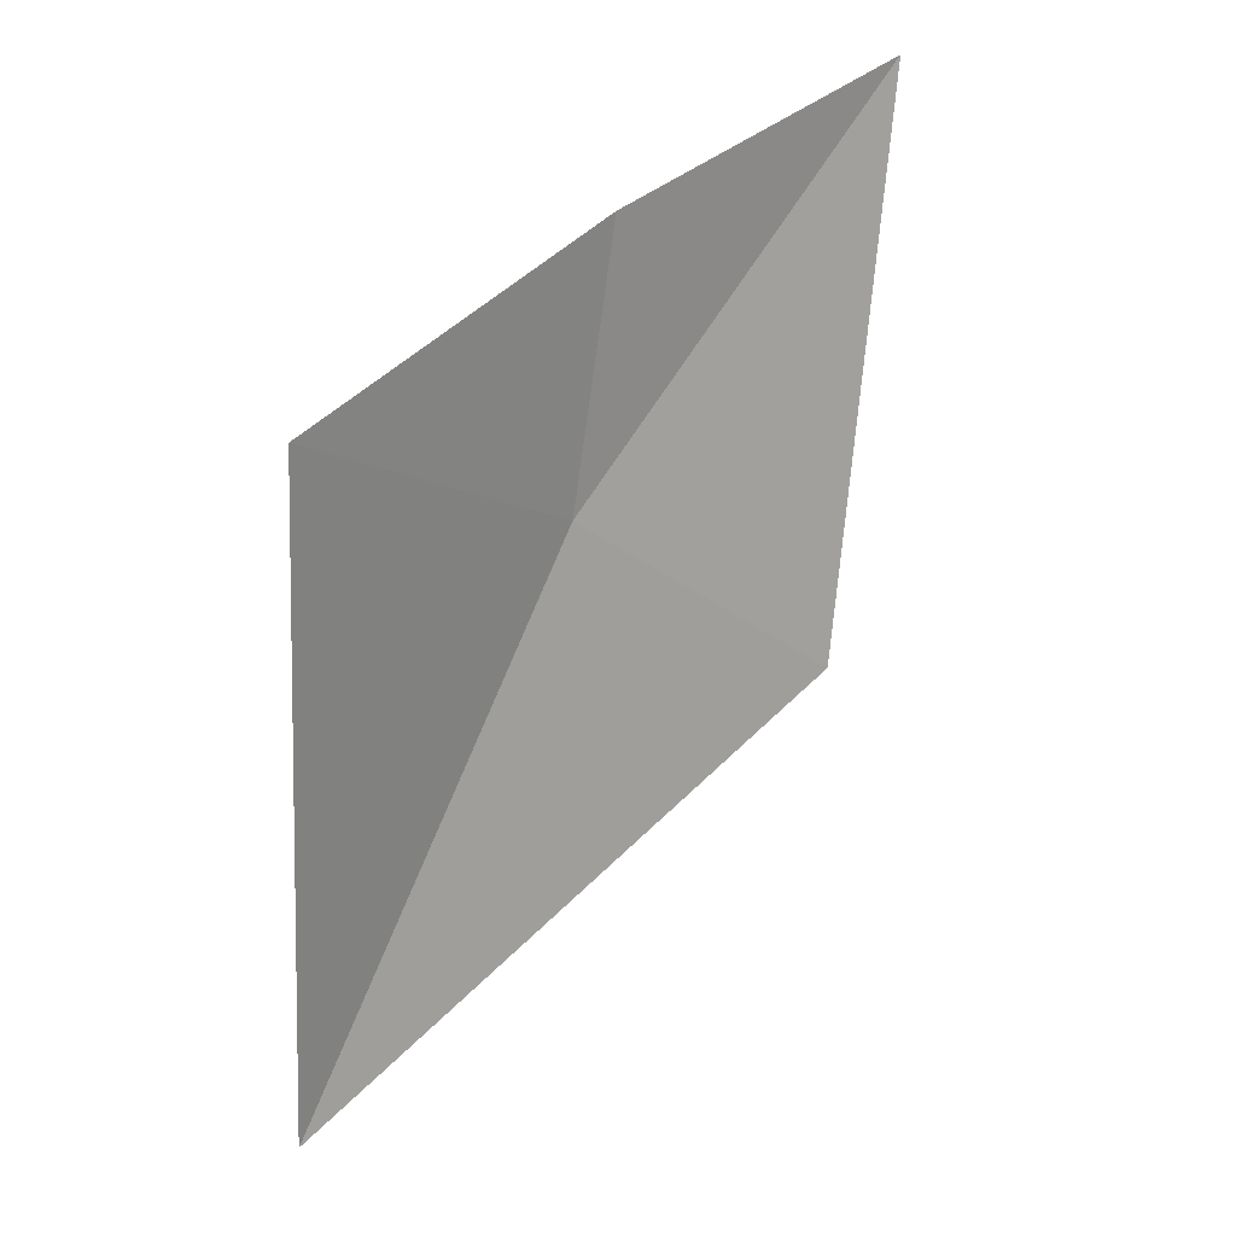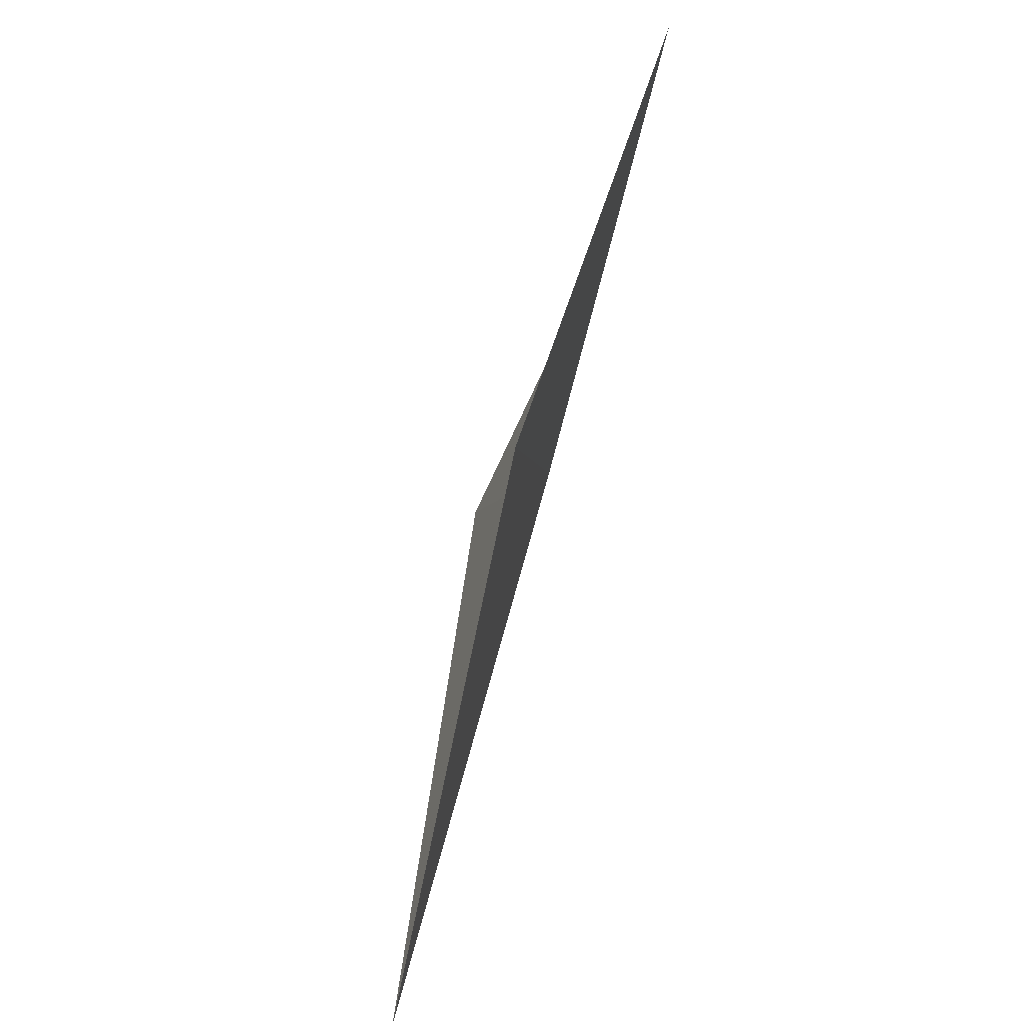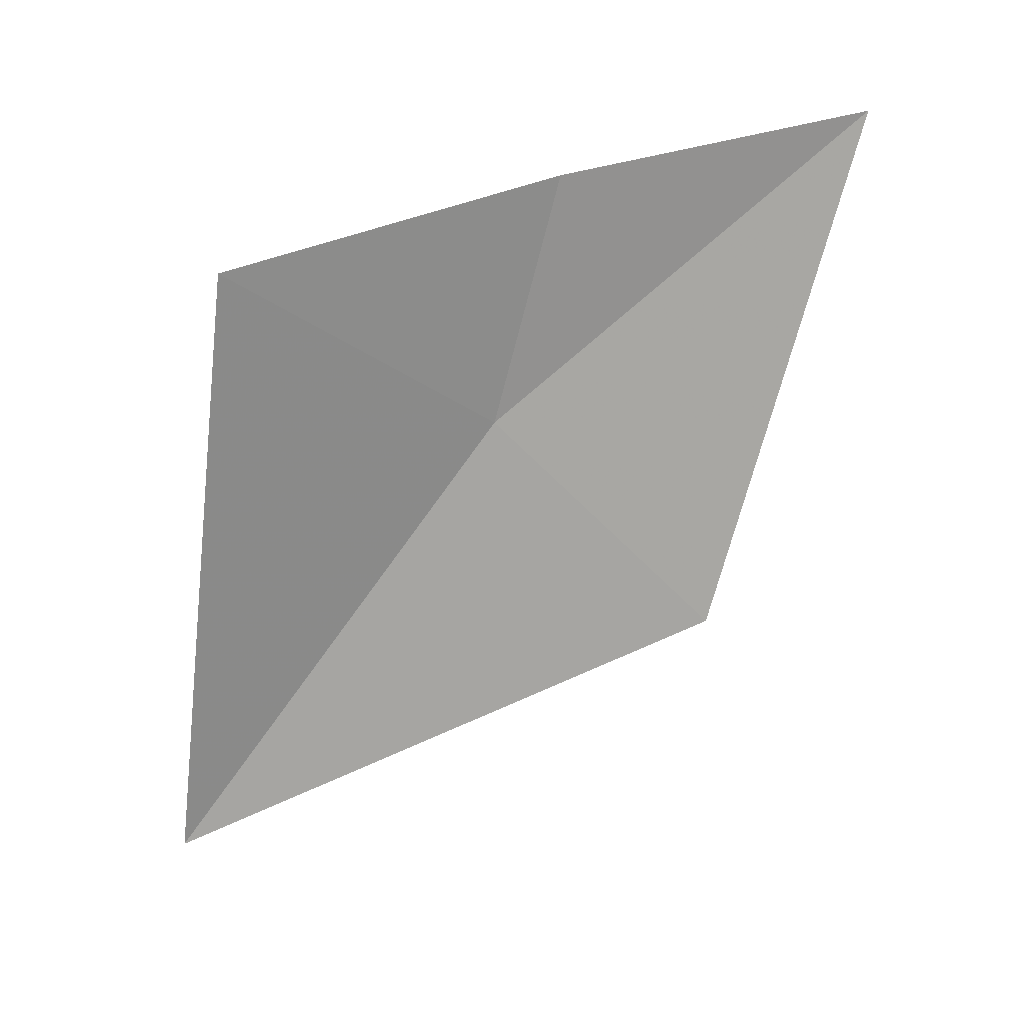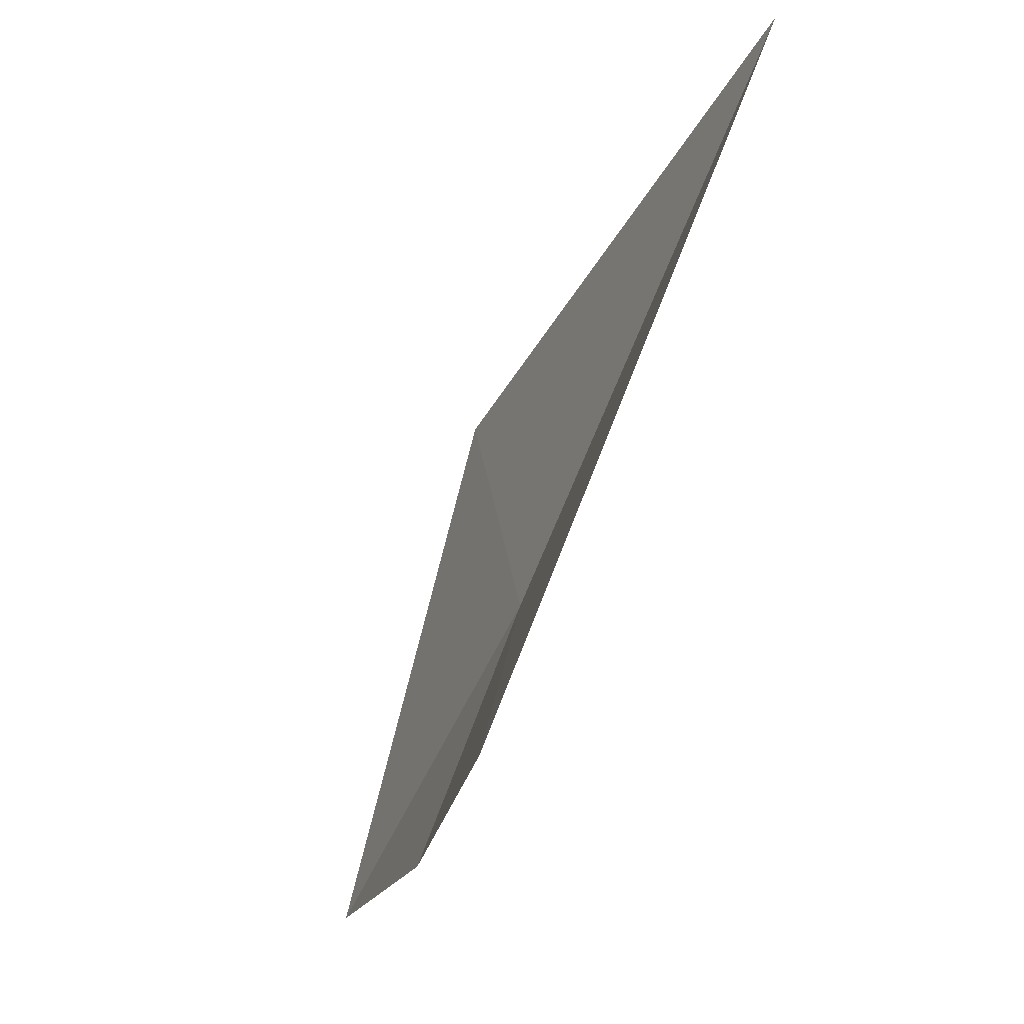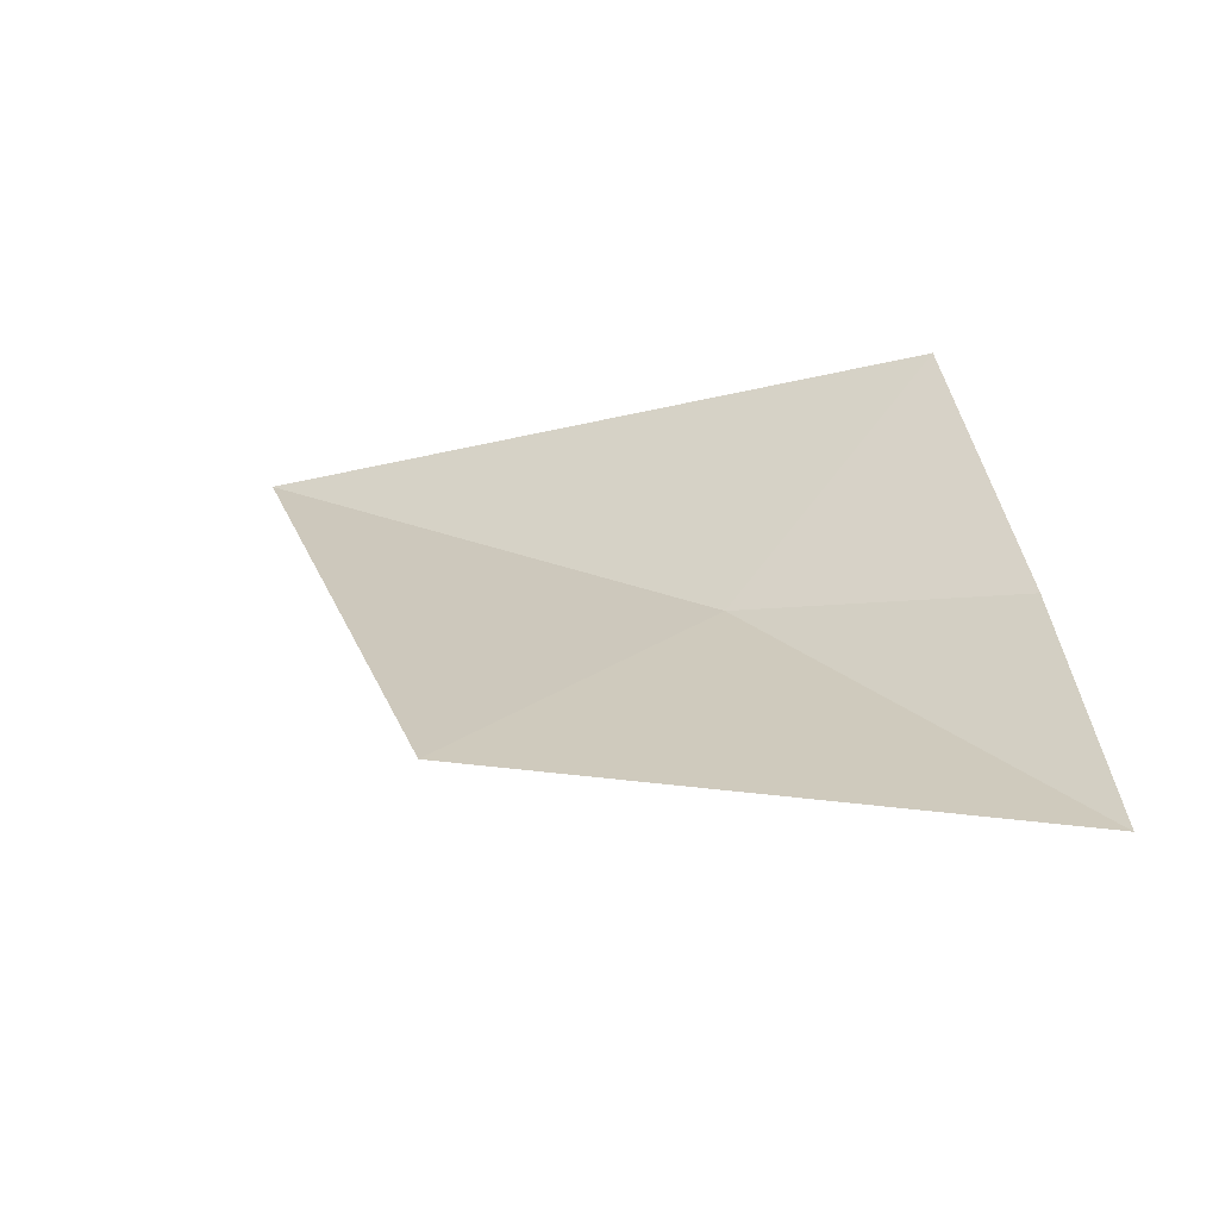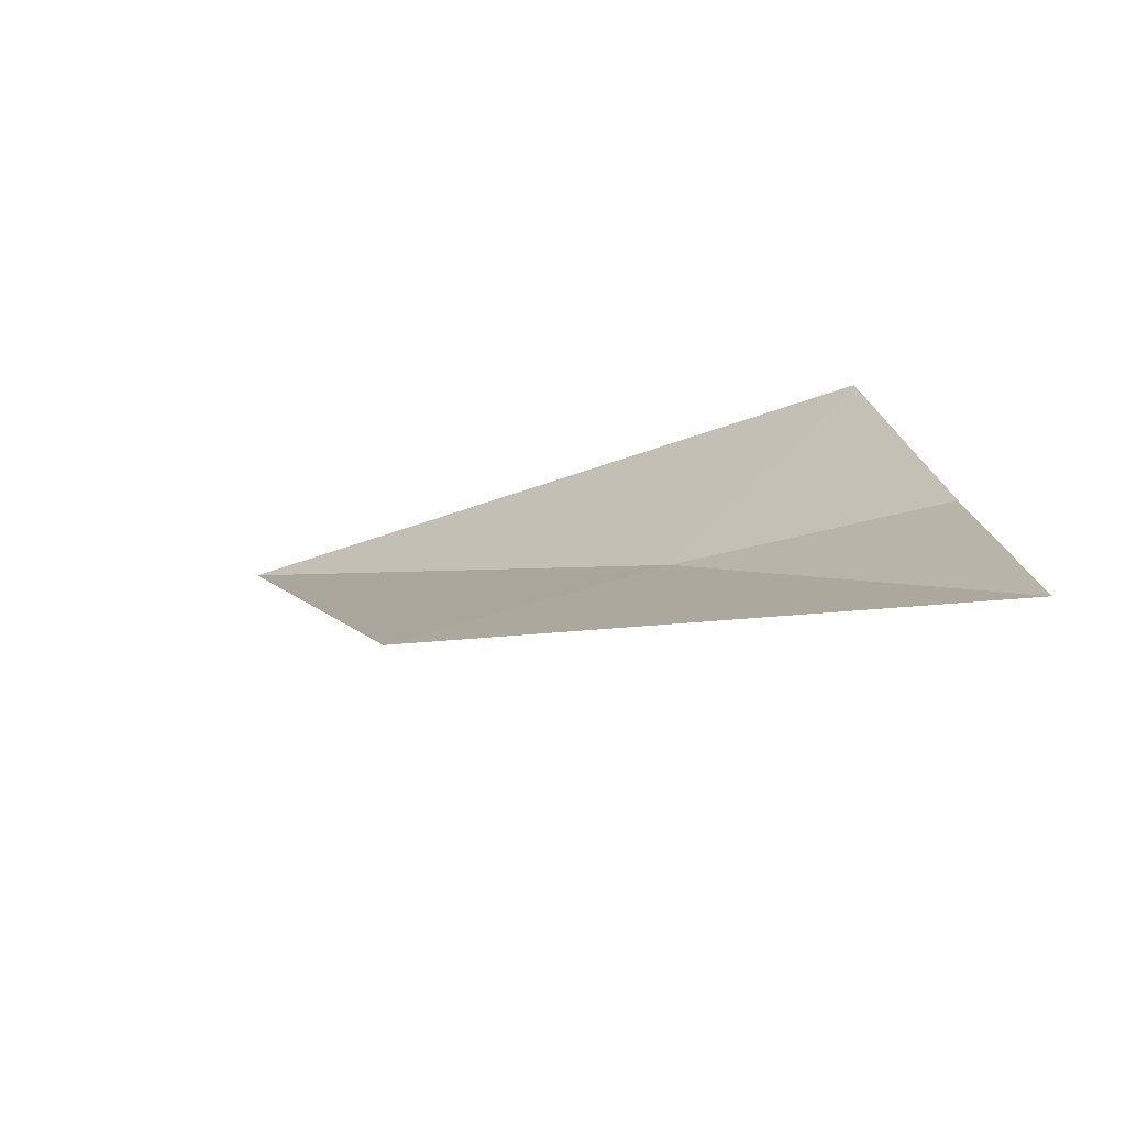
<metadata>
{"format":"obj","ext":"obj","renderer":"f3d","projection":"perspective","resolution":1024,"background":"white","views":[{"elev":35.9,"azim":39.7,"up":"+Y"},{"elev":-43.4,"azim":151.2,"up":"+Y"},{"elev":31.2,"azim":71.6,"up":"+Y"},{"elev":74.1,"azim":-154.7,"up":"+Z"},{"elev":-41.5,"azim":116.7,"up":"+Z"},{"elev":-58.7,"azim":117.6,"up":"+Z"}]}
</metadata>
<code>
v 0.2237 -1.653 0.2065
v 0.2398 -1.567 0.1057
v 0.2632 -1.706 0.1555
v 0.2202 -1.582 0.1862
v 0.2102 -1.602 0.2793
v 0.2202 -1.784 0.3055
f 1 2 3
f 1 5 4
f 1 6 5
f 1 3 6
f 1 4 2

</code>
